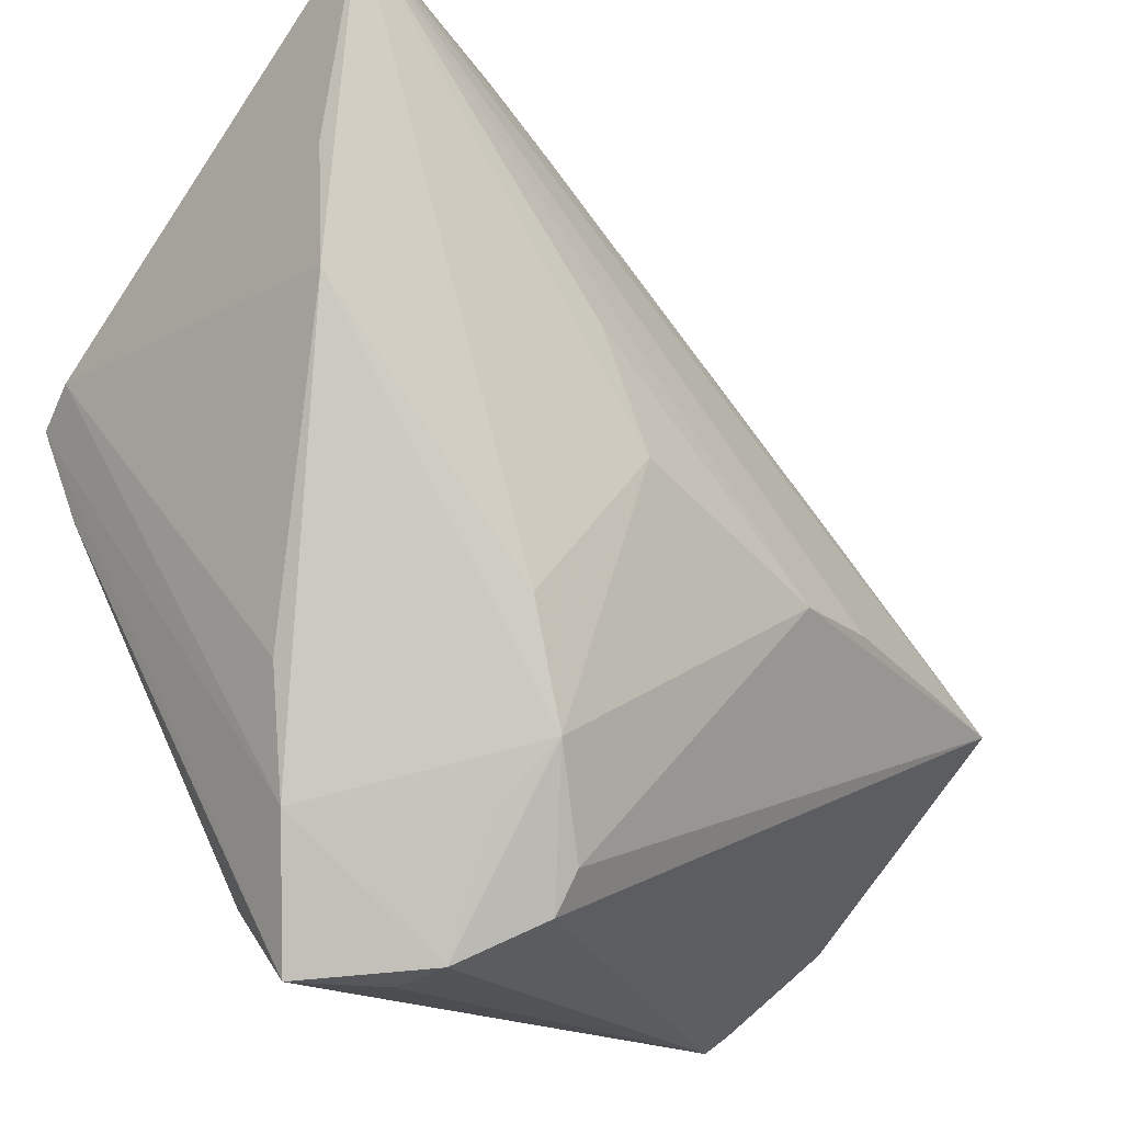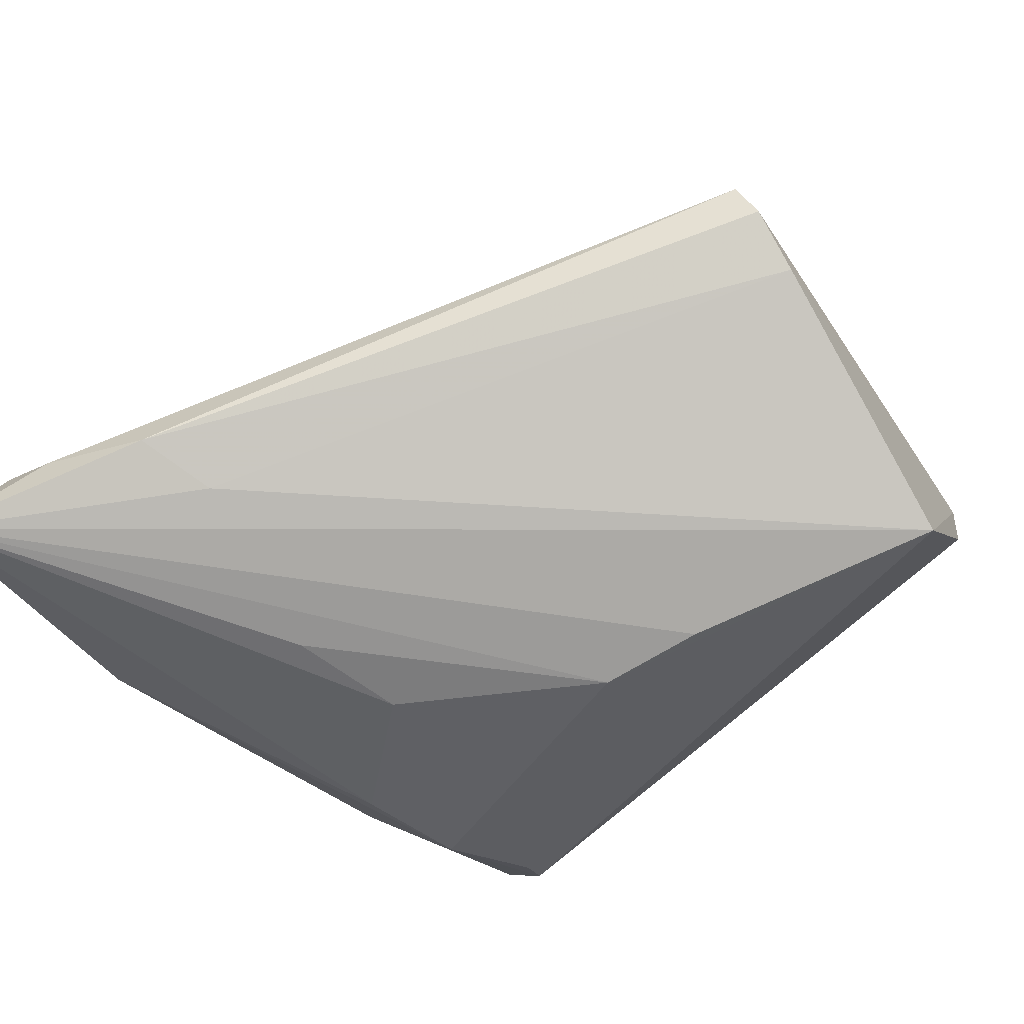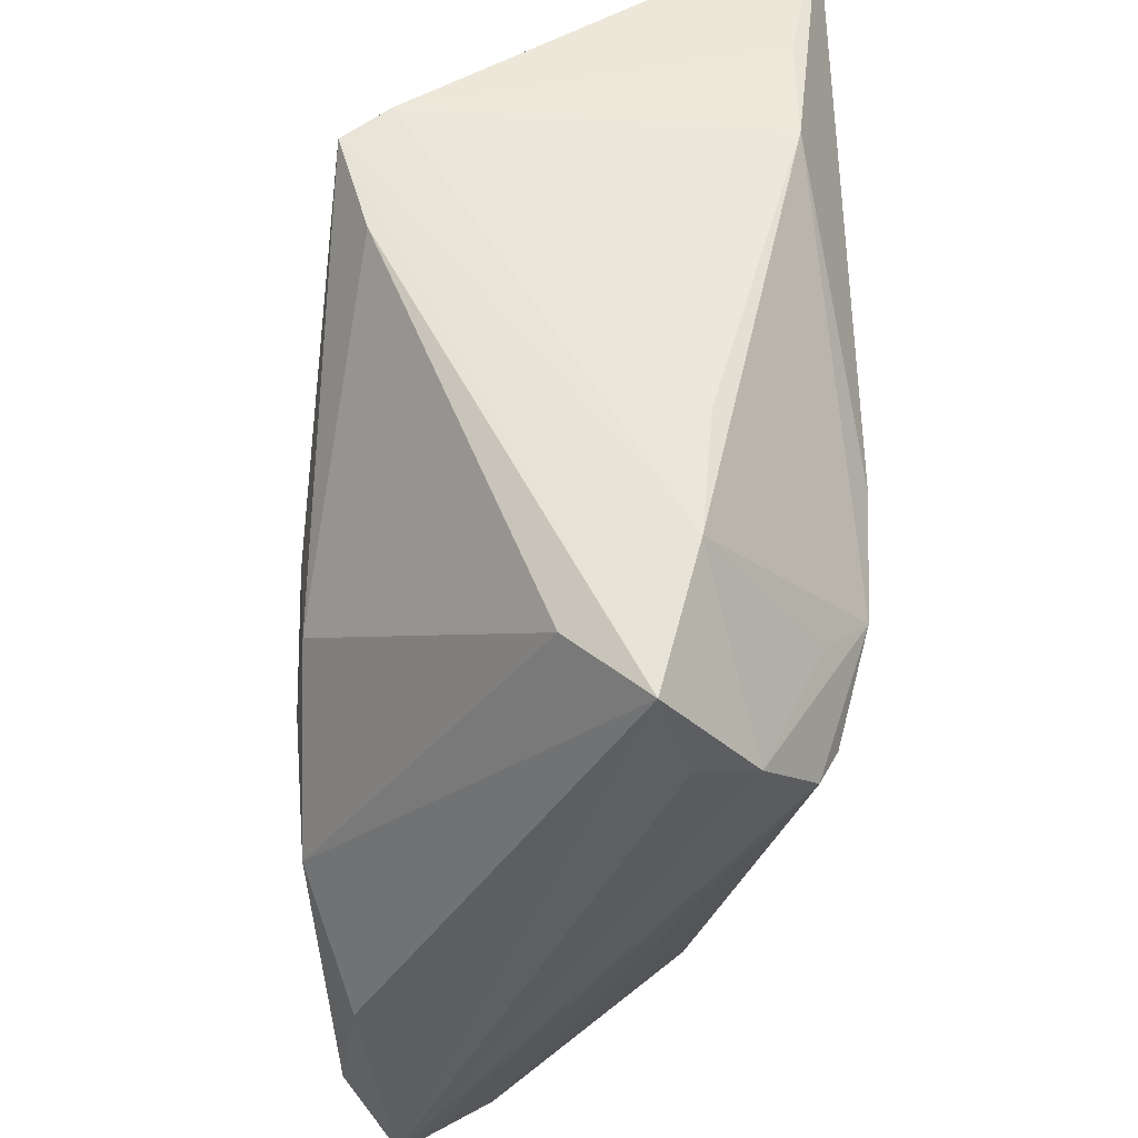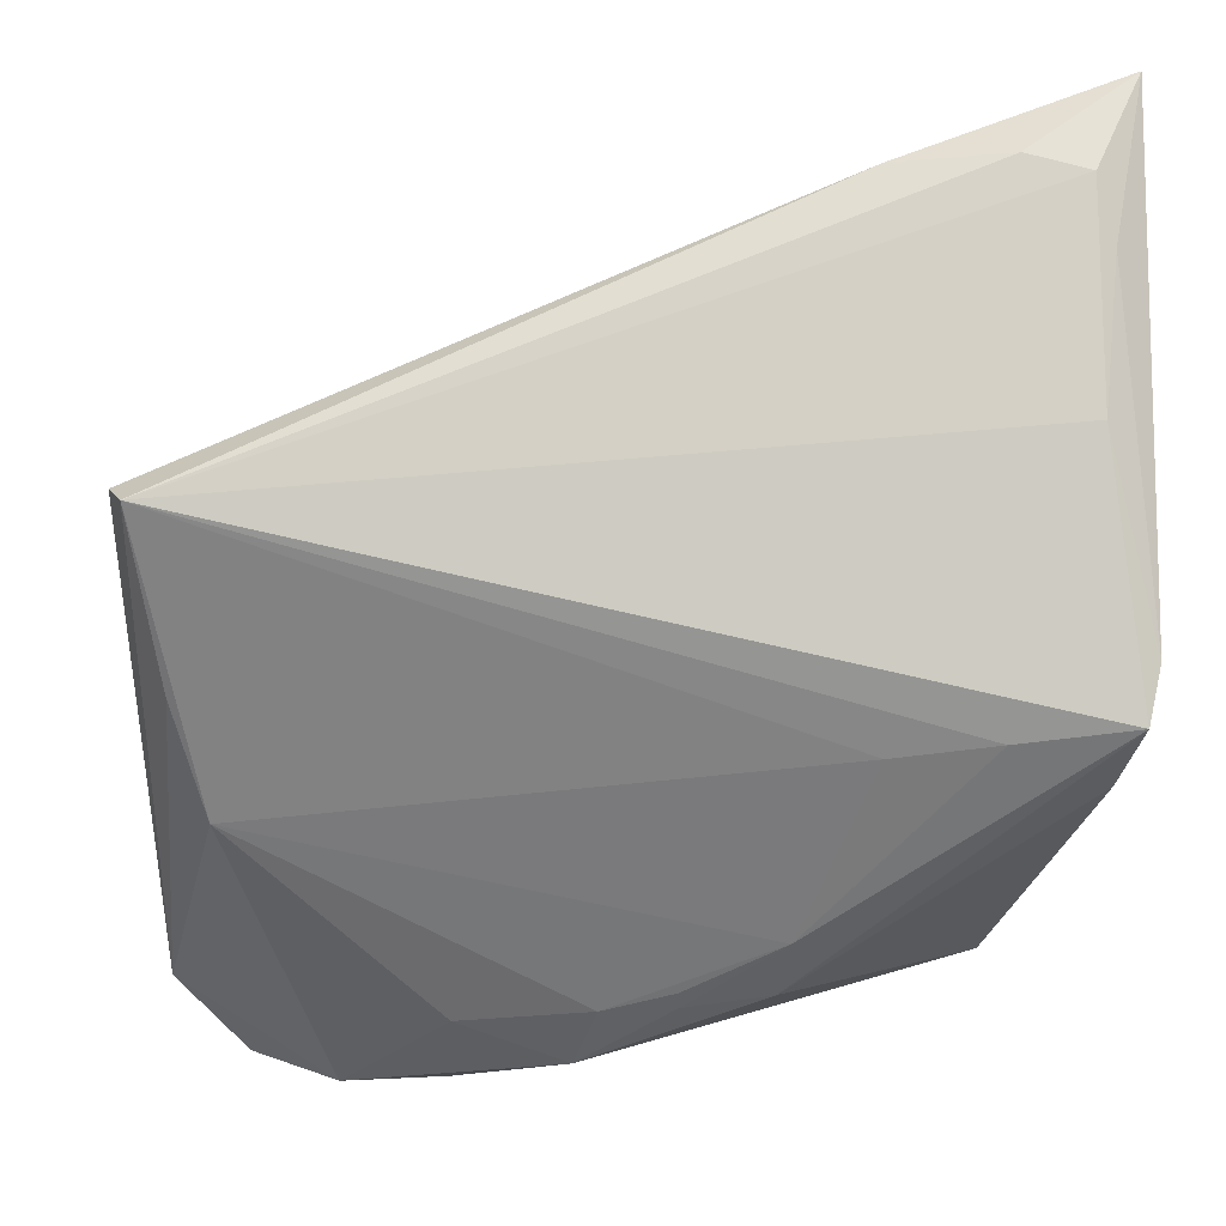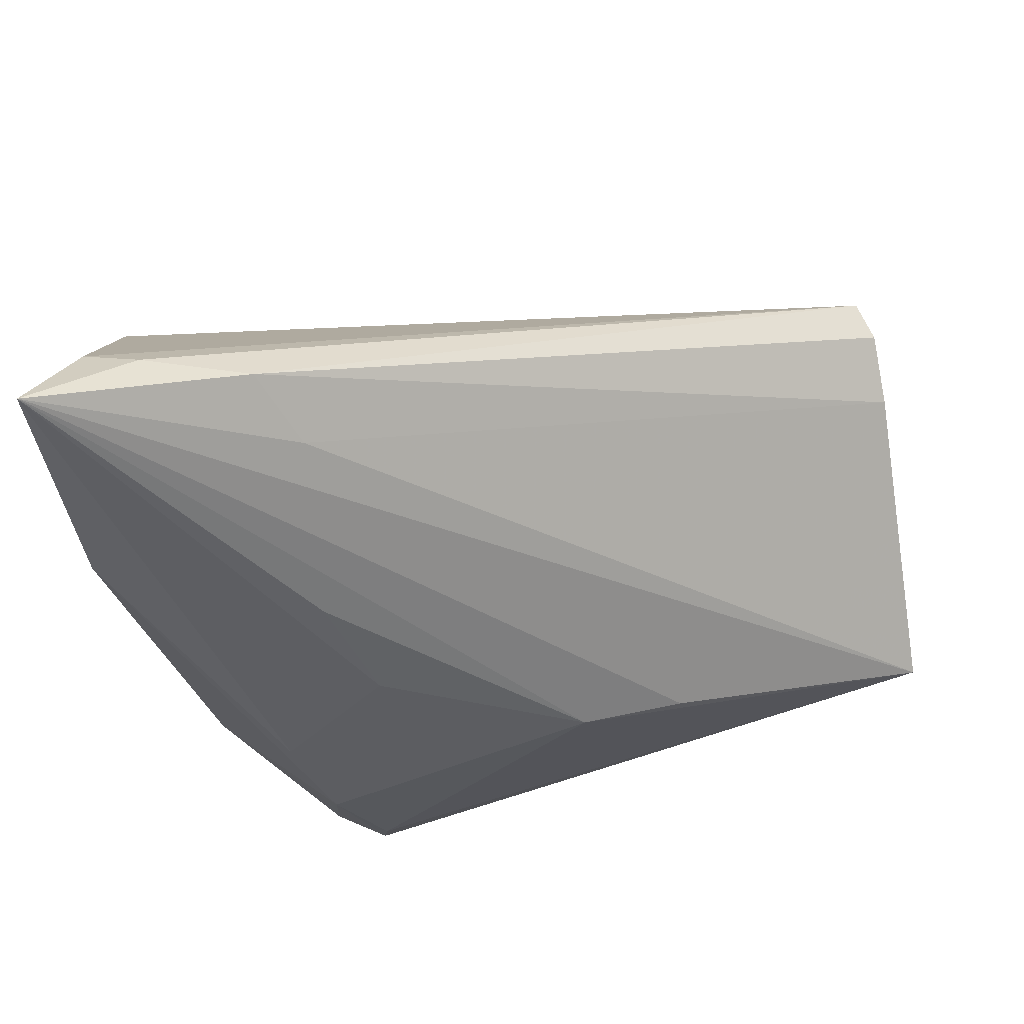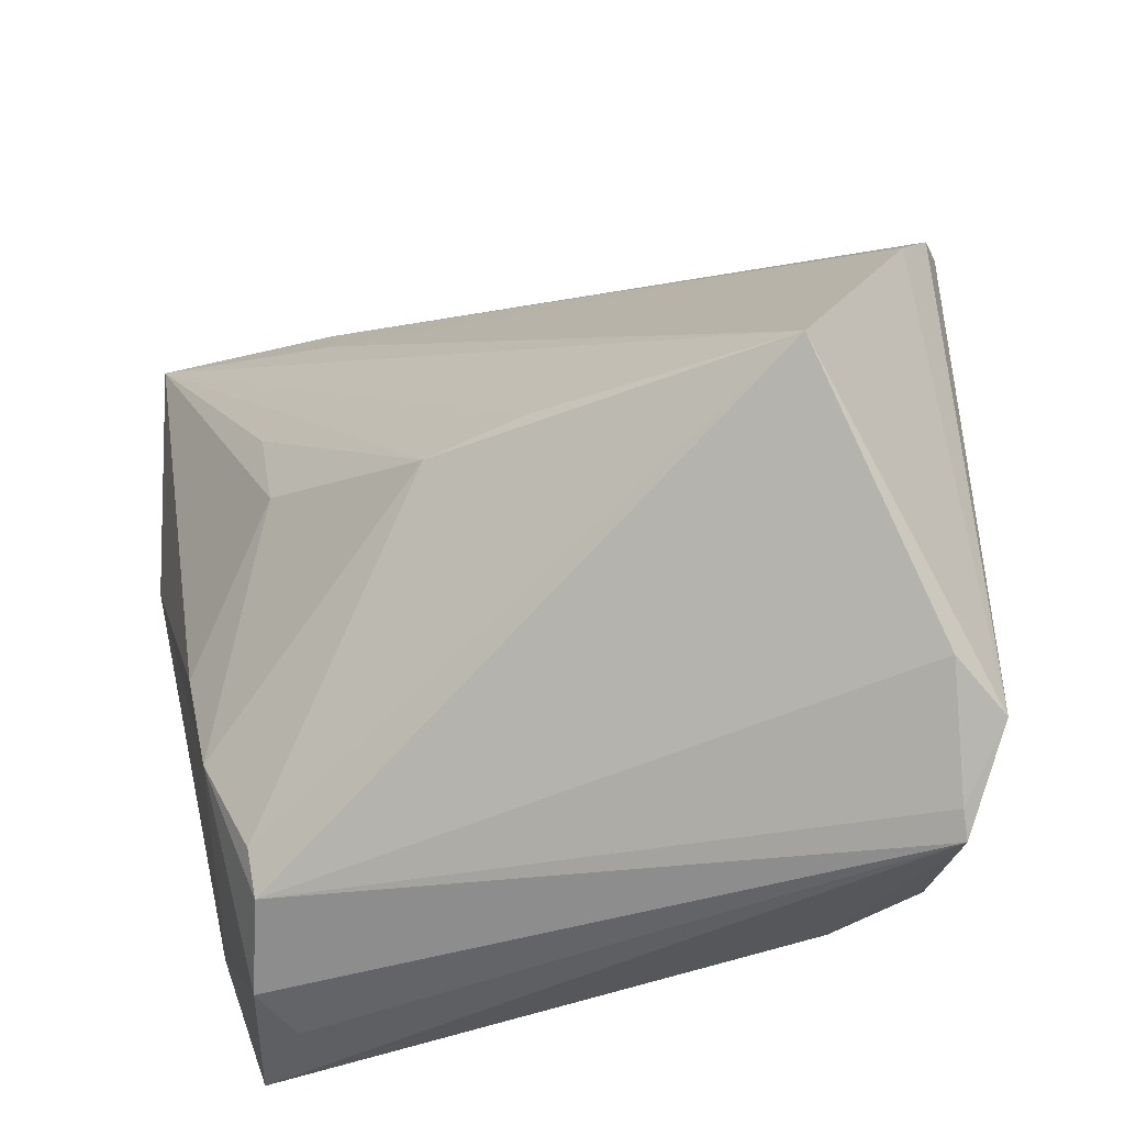
<metadata>
{"format":"obj","ext":"obj","renderer":"f3d","projection":"perspective","resolution":1024,"background":"white","views":[{"elev":-15.9,"azim":134.7,"up":"+Y"},{"elev":-48.5,"azim":-148.7,"up":"+Z"},{"elev":-41.2,"azim":84.2,"up":"+Y"},{"elev":39.4,"azim":1.2,"up":"+Y"},{"elev":-40.4,"azim":-174.5,"up":"+Z"},{"elev":-41.4,"azim":-134.8,"up":"+Y"}]}
</metadata>
<code>
v 0.02643 -0.01255 -0.02293
v 0.03993 0.02606 0.006389
v 0.026 -0.04239 -0.01253
v 0.01568 -0.01576 0.02474
v 0.01936 -0.03829 -0.01839
v -0.04437 -0.013 -0.01645
v 0.03901 -0.02996 -0.006398
v 0.01797 0.03127 -0.01592
v 0.02579 -0.02962 -0.01808
v -0.04132 -0.03362 0.003324
v 0.04098 -0.01802 -0.00728
v 0.04166 -0.0005569 0.02097
v 0.01417 0.001554 -0.02474
v -0.007321 -0.007789 -0.02451
v -0.04233 0.0127 0.001593
v 0.01466 -0.02269 0.02414
v 0.02248 0.003571 0.0226
v -0.03736 0.001582 0.01393
v -0.03387 -0.04359 0.01261
v -0.02487 -0.04137 0.01819
v -0.003153 -0.03313 0.02301
v -0.04084 -0.03577 0.01042
v -0.0399 0.01947 0.01007
v 0.006217 -0.02437 0.0243
v 0.04101 0.03495 -0.005192
v -0.03427 -0.01005 0.01706
v 0.0333 0.04017 -0.01148
v 0.04401 0.01335 -0.01566
v -0.03521 -0.04187 0.01073
v 0.03937 0.0395 -0.009809
v 0.04367 0.04359 -0.01905
v 0.03226 0.00601 0.02339
v 0.0345 -0.03687 0.004352
v 0.02208 0.03829 -0.01267
v 0.00612 -0.02248 0.02431
v -0.0008248 -0.02549 0.02379
v -0.01475 -0.04115 0.01759
v -0.01795 -0.008194 -0.02234
v 0.01847 0.013 -0.0232
v 0.02297 -0.02411 -0.02278
v 0.03559 -0.04359 -0.003061
v 0.02659 -0.04359 -0.006744
v -0.04158 0.01792 0.006522
v 0.04437 0.02439 -0.01551
v 0.04437 0.01174 0.01955
v 0.04324 0.008443 0.02395
v 0.01851 -0.03422 -0.02033
v -0.01391 -0.02905 0.02191
f 22 6 10
f 10 6 5
f 41 7 46
f 31 28 1
f 38 6 31
f 31 14 38
f 38 14 6
f 5 6 47
f 6 14 47
f 23 43 22
f 15 6 22
f 22 43 15
f 44 28 31
f 46 7 45
f 28 44 45
f 45 44 31
f 7 41 3
f 3 19 5
f 31 1 13
f 40 47 14
f 14 13 40
f 40 13 1
f 5 47 40
f 40 3 5
f 40 28 7
f 40 1 28
f 31 6 8
f 6 15 8
f 34 15 43
f 43 23 34
f 31 8 34
f 34 8 15
f 7 28 11
f 11 45 7
f 28 45 11
f 29 10 5
f 5 19 29
f 22 10 29
f 29 19 22
f 41 19 42
f 42 3 41
f 19 3 42
f 39 14 31
f 31 13 39
f 39 13 14
f 7 3 9
f 9 40 7
f 3 40 9
f 2 23 46
f 2 30 23
f 46 45 2
f 23 30 27
f 27 34 23
f 27 30 31
f 31 34 27
f 37 19 41
f 41 21 37
f 25 45 31
f 25 2 45
f 31 30 25
f 30 2 25
f 12 41 46
f 46 16 12
f 33 21 41
f 33 16 21
f 41 12 33
f 33 12 16
f 19 37 20
f 20 37 21
f 22 19 20
f 20 26 22
f 23 26 17
f 18 23 22
f 22 26 18
f 18 26 23
f 46 23 32
f 23 17 32
f 48 20 21
f 26 20 48
f 4 32 17
f 4 17 26
f 4 16 46
f 46 32 4
f 26 48 36
f 36 4 26
f 36 48 21
f 16 4 24
f 21 16 24
f 24 36 21
f 4 36 35
f 35 24 4
f 36 24 35

</code>
